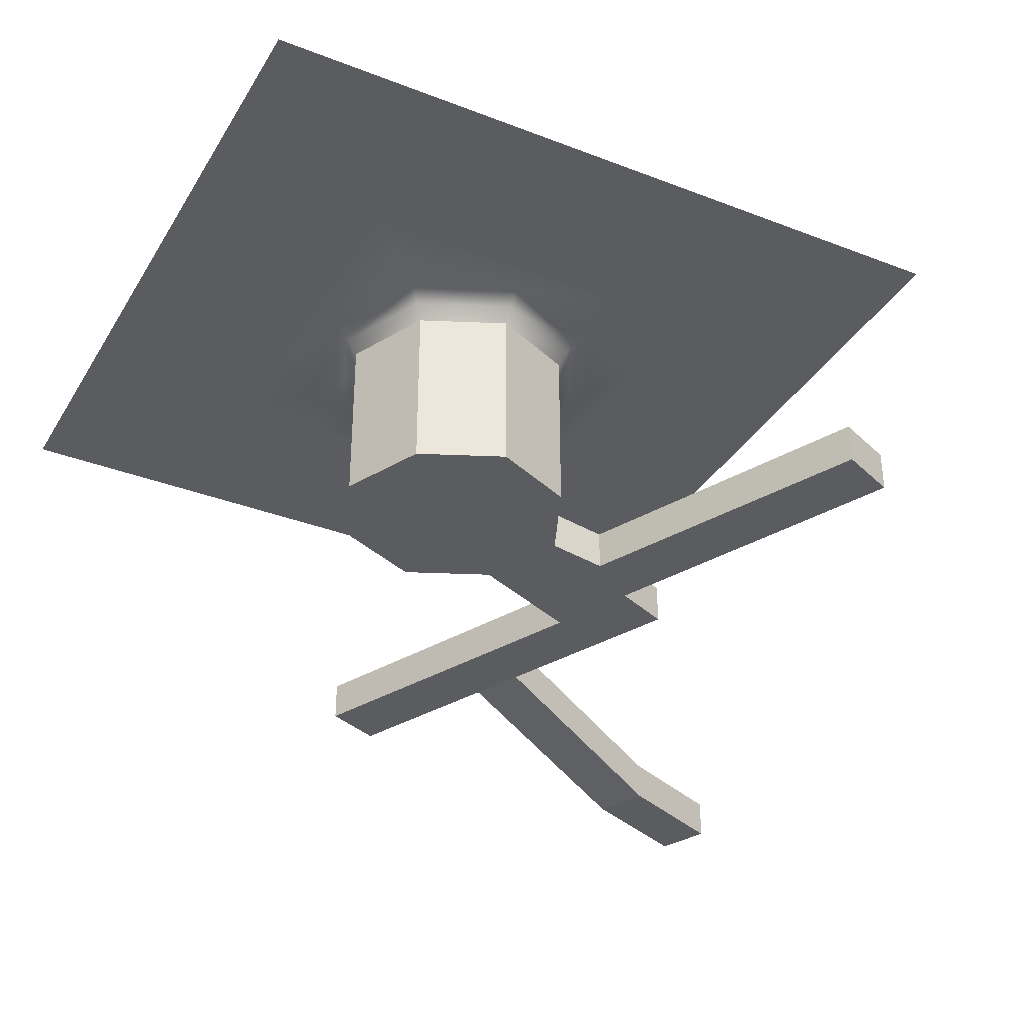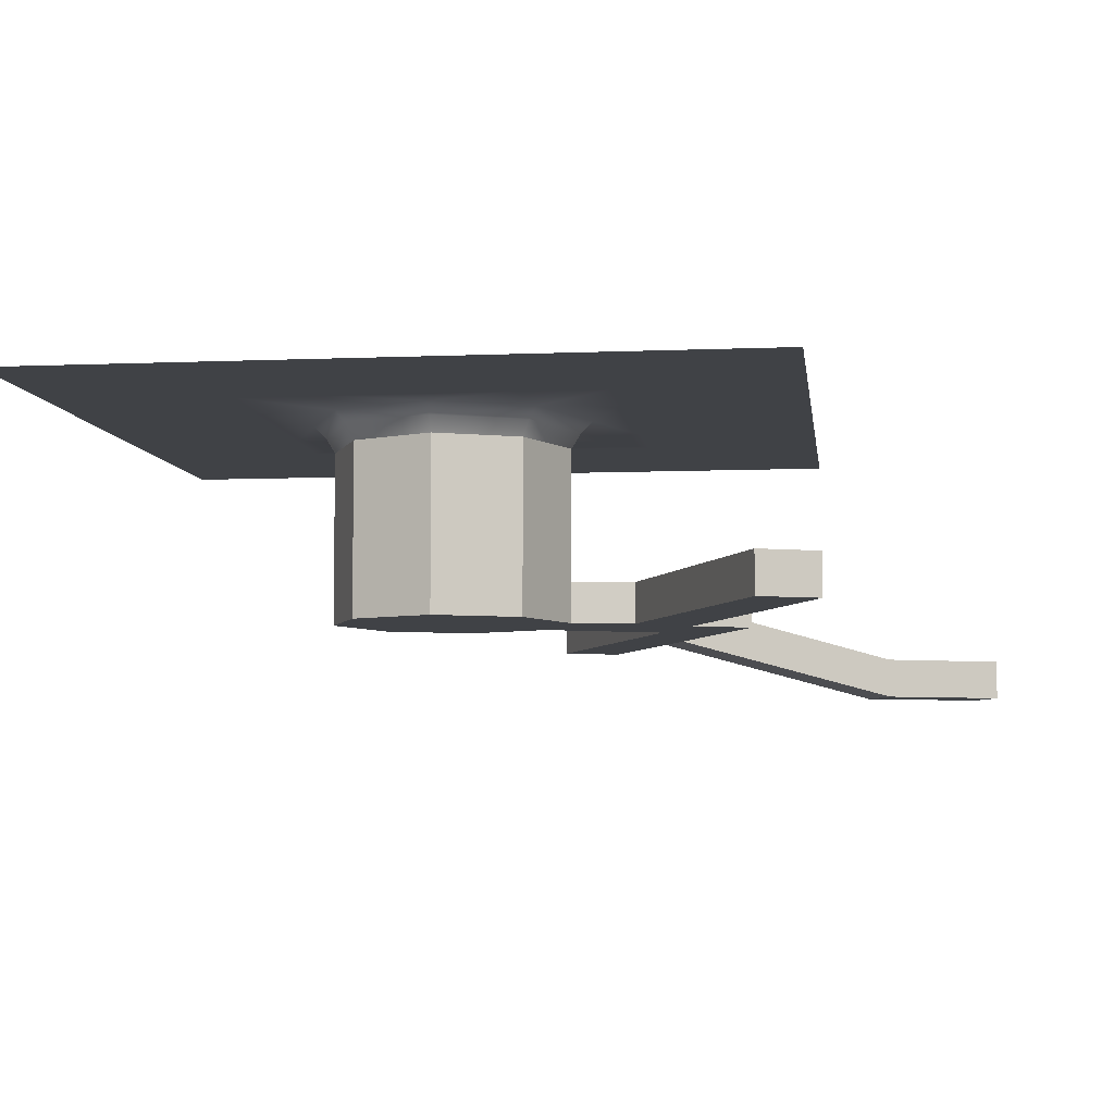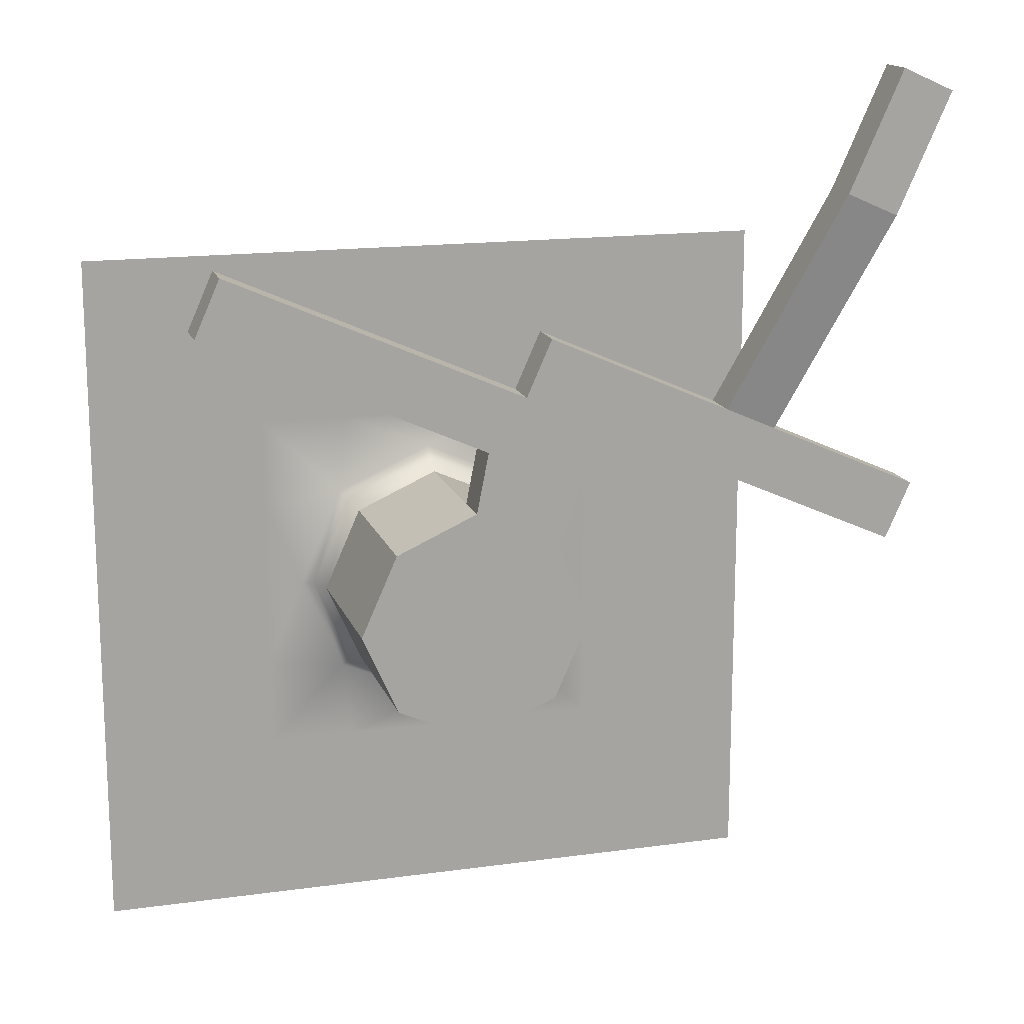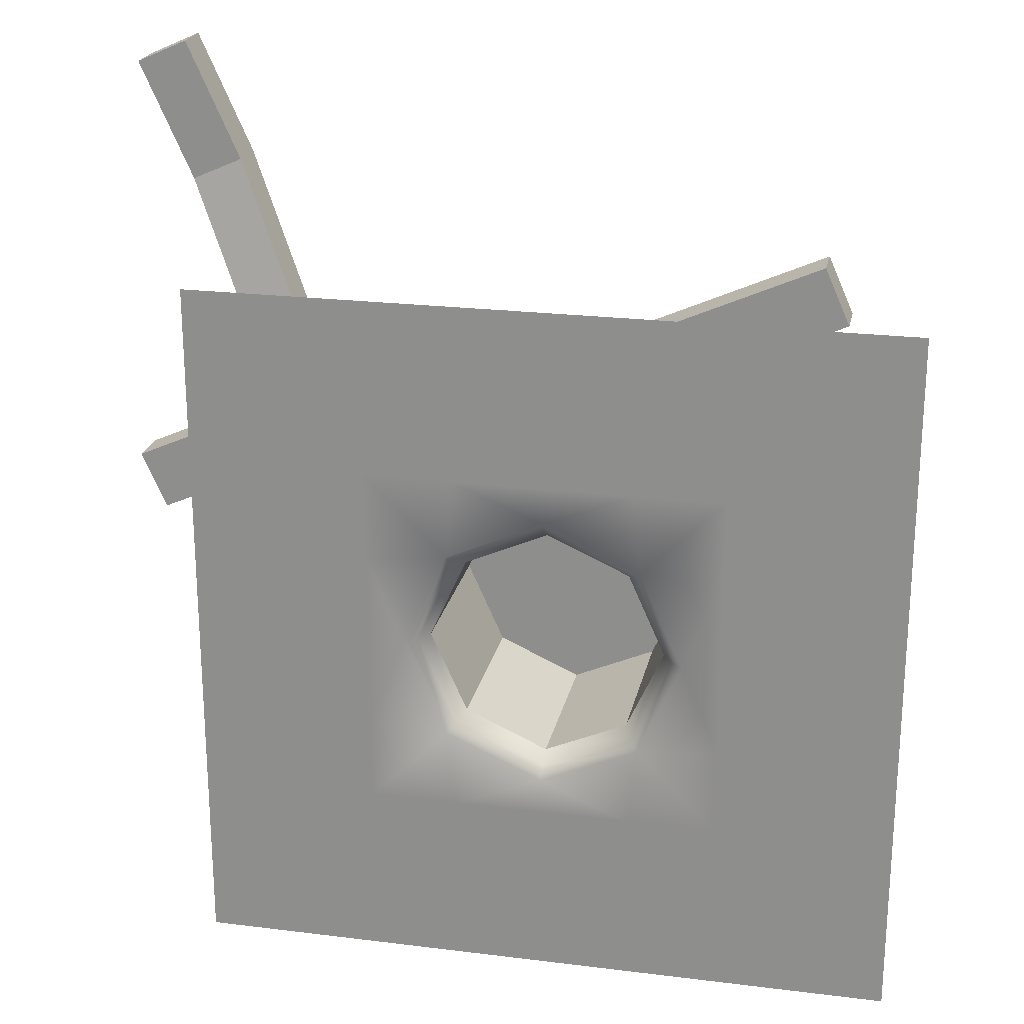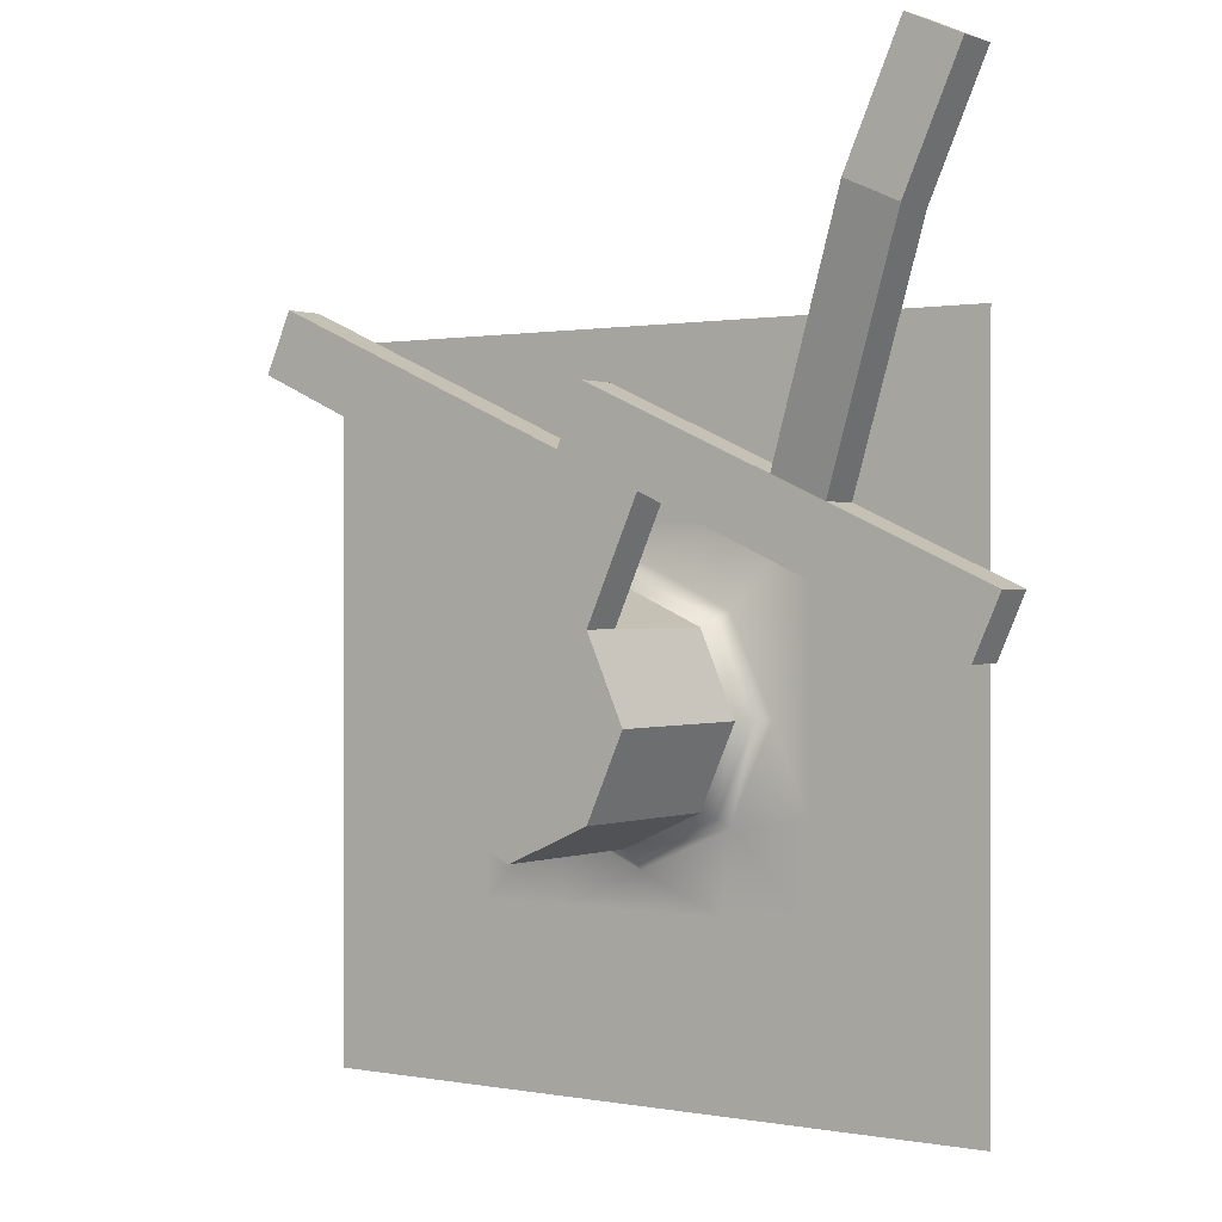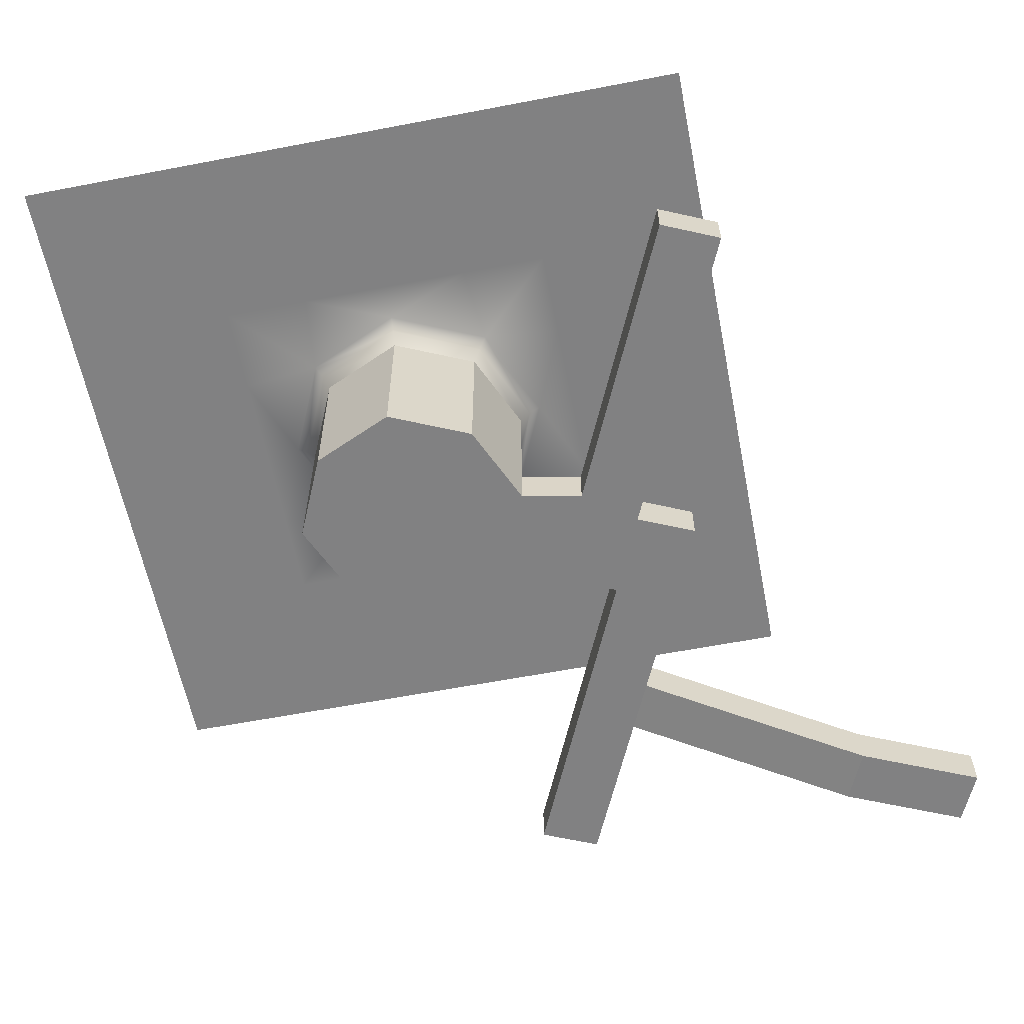
<metadata>
{"format":"obj","ext":"obj","renderer":"f3d","projection":"perspective","resolution":1024,"background":"white","views":[{"elev":-34.7,"azim":-117.3,"up":"+Y"},{"elev":-6.1,"azim":-82.7,"up":"+Y"},{"elev":15.9,"azim":-16.1,"up":"+Z"},{"elev":22.7,"azim":-168.0,"up":"+Z"},{"elev":0.5,"azim":35.2,"up":"+Z"},{"elev":-60.5,"azim":-78.9,"up":"+Y"}]}
</metadata>
<code>
o Cube.003
v -18.8 -0 11.23
v 3.652 -0 11.23
v -18.8 0 -11.23
v 3.652 0 -11.23
v -18.8 0 0
v -7.574 -0 11.23
v 3.652 0 0
v -7.574 0 -11.23
v -18.8 -0 5.613
v -1.961 -0 11.23
v 3.652 0 -5.613
v -13.19 0 -11.23
v -18.8 0 -5.613
v -13.19 -0 11.23
v 3.652 -0 5.613
v -1.961 0 -11.23
v -7.574 0 -5.613
v -7.574 -0 5.613
v -13.19 0 0
v -1.961 0 0
v -1.961 -0 5.613
v -13.19 -0 5.613
v -13.19 0 -5.613
v -1.961 0 -5.613
v -18.8 -0 8.42
v 0.8457 -0 11.23
v 3.652 0 -8.42
v -15.99 0 -11.23
v -18.8 0 -2.807
v -10.38 -0 11.23
v 3.652 -0 2.807
v -4.767 0 -11.23
v -7.574 0 -8.42
v -7.574 -0 4.433
v -15.99 0 0
v -3.141 0 0
v -18.8 -0 2.807
v -4.767 -0 11.23
v 3.652 0 -2.807
v -10.38 0 -11.23
v -18.8 0 -8.42
v -15.99 -0 11.23
v 3.652 -0 8.42
v 0.8457 0 -11.23
v -7.574 0 -4.433
v -7.574 -0 8.42
v -12.01 0 0
v 0.8457 0 0
v -1.961 -0 2.807
v -1.961 -0 8.42
v -4.767 -0 5.613
v 0.8457 -0 5.613
v -13.19 -0 2.807
v -13.19 -0 8.42
v -15.99 -0 5.613
v -10.38 -0 5.613
v -13.19 0 -8.42
v -13.19 0 -2.807
v -15.99 0 -5.613
v -10.38 0 -5.613
v -1.961 0 -8.42
v -1.961 0 -2.807
v -4.767 0 -5.613
v 0.8457 0 -5.613
v 0.8457 0 -2.807
v -4.509 0 -3.065
v -4.767 0 -8.42
v -10.64 0 -3.065
v -15.99 0 -2.807
v -15.99 0 -8.42
v -10.38 -0 8.42
v -15.99 -0 8.42
v -15.99 -0 2.807
v 0.8457 -0 8.42
v -4.767 -0 8.42
v -4.509 -0 3.065
v 0.8457 -0 2.807
v -10.64 -0 3.065
v -10.38 0 -8.42
v 0.8457 0 -8.42
v -7.574 -6.296 3.754
v -7.574 -6.296 -0
v -3.82 -6.296 -0
v -7.574 -6.296 -3.754
v -11.33 -6.296 -0
v -4.979 -6.296 -2.595
v -10.17 -6.296 -2.595
v -4.979 -6.296 2.595
v -10.17 -6.296 2.595
v -4.767 -0.3591 -2.807
v -7.574 -0.3591 -4.06
v -11.63 -0.3591 -0
v -10.38 -0.3591 2.807
v -10.38 -0.3591 -2.807
v -4.767 -0.3591 2.807
v -7.574 -0.3591 4.06
v -3.514 -0.3591 -0
v -7.574 -0.851 -3.754
v -10.17 -0.851 2.595
v -10.17 -0.851 -2.595
v -4.979 -0.851 2.595
v -3.82 -0.851 -0
v -4.979 -0.851 -2.595
v -11.33 -0.851 -0
v -7.574 -0.851 3.754
v -7.574 -5.001 -3.754
v -10.17 -5.001 2.595
v -10.17 -5.001 -2.595
v -4.979 -5.001 2.595
v -3.82 -5.001 -0
v -4.979 -5.001 -2.595
v -11.33 -5.001 -0
v -7.574 -5.001 3.754
v -2.549 -6.296 8.036
v -5.144 -6.296 9.195
v -2.549 -5.001 8.036
v -5.144 -5.001 9.195
v -4.169 -6.296 4.408
v -3.359 -6.296 6.222
v -3.359 -5.001 6.222
v -4.169 -5.001 4.408
v -7.189 -5.001 5.705
v -5.954 -5.001 7.381
v -5.954 -6.296 7.381
v -7.189 -6.296 5.705
v -16.23 -5.001 9.795
v -15.42 -5.001 11.61
v -15.42 -6.296 11.61
v -16.23 -6.296 9.795
v 7.229 -5.001 3.669
v 7.229 -6.296 3.669
v 6.419 -6.296 1.855
v 6.419 -5.001 1.855
v -0.9194 -5.001 7.308
v 0.7102 -5.001 6.58
v 2.34 -5.001 5.852
v 3.969 -5.001 5.124
v 5.599 -5.001 4.397
v 5.599 -6.296 4.397
v 3.969 -6.296 5.124
v 2.34 -6.296 5.852
v 0.7102 -6.296 6.58
v -0.9194 -6.296 7.308
v -1.729 -6.296 5.494
v -0.09974 -6.296 4.766
v 1.53 -6.296 4.039
v 3.16 -6.296 3.311
v 4.789 -6.296 2.583
v 4.789 -5.001 2.583
v 3.16 -5.001 3.311
v 1.53 -5.001 4.039
v -0.09974 -5.001 4.766
v -1.729 -5.001 5.494
v 3.834 -6.78 13.57
v 5.464 -6.78 12.85
v 5.464 -8.075 12.85
v 3.834 -8.075 13.57
v 5.526 -6.78 17.36
v 7.155 -6.78 16.63
v 7.155 -8.075 16.63
v 5.526 -8.075 17.36
v 5.526 -6.78 17.36
v 7.155 -6.78 16.63
v 7.155 -8.075 16.63
v 5.526 -8.075 17.36
f 27 44 80
f 33 40 79
f 138 131 139
f 31 48 77
f 49 36 76
f 50 51 75
f 43 52 74
f 53 35 73
f 54 55 72
f 46 56 71
f 57 28 70
f 58 59 69
f 45 60 68
f 61 32 67
f 66 24 63
f 39 64 65
f 65 24 62
f 48 62 20
f 7 65 48
f 45 63 17
f 108 84 106
f 36 62 66
f 67 8 33
f 63 33 17
f 24 67 63
f 68 23 58
f 47 58 19
f 106 86 111
f 69 13 29
f 35 29 5
f 19 69 35
f 70 3 41
f 59 41 13
f 23 70 59
f 71 22 54
f 30 54 14
f 6 71 30
f 72 9 25
f 42 25 1
f 14 72 42
f 73 5 37
f 55 37 9
f 22 73 55
f 74 21 50
f 26 50 10
f 2 74 26
f 75 18 46
f 38 46 6
f 10 75 38
f 107 85 112
f 51 34 18
f 21 76 51
f 77 20 49
f 52 49 21
f 15 77 52
f 53 47 19
f 22 78 53
f 56 34 78
f 79 12 57
f 60 57 23
f 17 79 60
f 80 16 61
f 64 61 24
f 11 80 64
f 89 82 85
f 82 86 84
f 82 87 85
f 88 82 81
f 112 87 108
f 113 89 107
f 110 88 109
f 111 83 110
f 66 97 36
f 76 97 95
f 78 96 93
f 68 92 94
f 78 92 47
f 66 91 90
f 68 91 45
f 76 96 34
f 90 102 97
f 95 102 101
f 93 105 99
f 94 104 100
f 93 104 92
f 90 98 103
f 94 98 91
f 95 105 96
f 103 110 102
f 101 110 109
f 99 113 107
f 100 112 108
f 99 112 104
f 98 111 103
f 100 106 98
f 101 113 105
f 116 115 117
f 123 115 124
f 124 114 119
f 120 117 123
f 109 122 113
f 121 123 122
f 81 118 88
f 118 124 119
f 113 125 81
f 122 129 125
f 88 121 109
f 118 120 121
f 126 128 129
f 124 127 123
f 125 128 124
f 123 126 122
f 132 130 133
f 148 133 149
f 138 133 130
f 139 132 148
f 114 144 119
f 143 145 144
f 142 146 145
f 141 147 146
f 140 148 147
f 120 134 116
f 153 135 134
f 152 136 135
f 136 150 137
f 137 149 138
f 119 153 120
f 144 152 153
f 152 146 151
f 146 150 151
f 147 149 150
f 116 143 114
f 134 142 143
f 141 155 136
f 136 140 141
f 137 139 140
f 156 159 155
f 135 155 154
f 135 157 142
f 141 157 156
f 27 4 44
f 33 8 40
f 138 130 131
f 31 7 48
f 49 20 36
f 50 21 51
f 43 15 52
f 53 19 35
f 54 22 55
f 46 18 56
f 57 12 28
f 58 23 59
f 45 17 60
f 61 16 32
f 66 62 24
f 39 11 64
f 65 64 24
f 48 65 62
f 7 39 65
f 45 66 63
f 108 87 84
f 36 20 62
f 67 32 8
f 63 67 33
f 24 61 67
f 68 60 23
f 47 68 58
f 106 84 86
f 69 59 13
f 35 69 29
f 19 58 69
f 70 28 3
f 59 70 41
f 23 57 70
f 71 56 22
f 30 71 54
f 6 46 71
f 72 55 9
f 42 72 25
f 14 54 72
f 73 35 5
f 55 73 37
f 22 53 73
f 74 52 21
f 26 74 50
f 2 43 74
f 75 51 18
f 38 75 46
f 10 50 75
f 107 89 85
f 51 76 34
f 21 49 76
f 77 48 20
f 52 77 49
f 15 31 77
f 53 78 47
f 22 56 78
f 56 18 34
f 79 40 12
f 60 79 57
f 17 33 79
f 80 44 16
f 64 80 61
f 11 27 80
f 89 81 82
f 82 83 86
f 82 84 87
f 88 83 82
f 112 85 87
f 113 81 89
f 110 83 88
f 111 86 83
f 66 90 97
f 76 36 97
f 78 34 96
f 68 47 92
f 78 93 92
f 66 45 91
f 68 94 91
f 76 95 96
f 90 103 102
f 95 97 102
f 93 96 105
f 94 92 104
f 93 99 104
f 90 91 98
f 94 100 98
f 95 101 105
f 103 111 110
f 101 102 110
f 99 105 113
f 100 104 112
f 99 107 112
f 98 106 111
f 100 108 106
f 101 109 113
f 116 114 115
f 123 117 115
f 124 115 114
f 120 116 117
f 109 121 122
f 121 120 123
f 81 125 118
f 118 125 124
f 113 122 125
f 122 126 129
f 88 118 121
f 118 119 120
f 126 127 128
f 124 128 127
f 125 129 128
f 123 127 126
f 132 131 130
f 148 132 133
f 138 149 133
f 139 131 132
f 114 143 144
f 143 142 145
f 142 141 146
f 141 140 147
f 140 139 148
f 120 153 134
f 153 152 135
f 152 151 136
f 136 151 150
f 137 150 149
f 119 144 153
f 144 145 152
f 152 145 146
f 146 147 150
f 147 148 149
f 116 134 143
f 134 135 142
f 141 156 155
f 136 137 140
f 137 138 139
f 154 161 157
f 135 136 155
f 135 154 157
f 141 142 157
f 155 158 154
f 157 160 156
f 162 164 165
f 162 163 164
f 156 160 159
f 154 158 161
f 155 159 158
f 157 161 160

</code>
